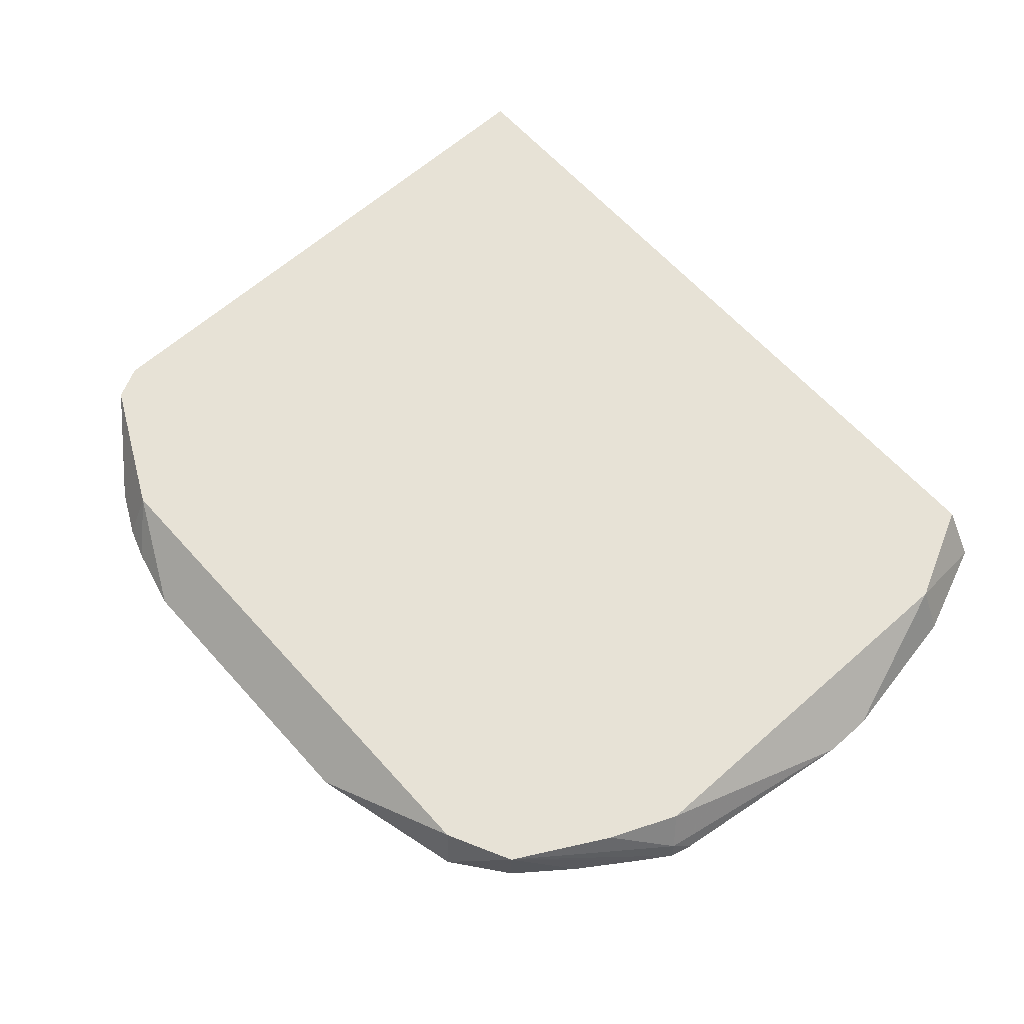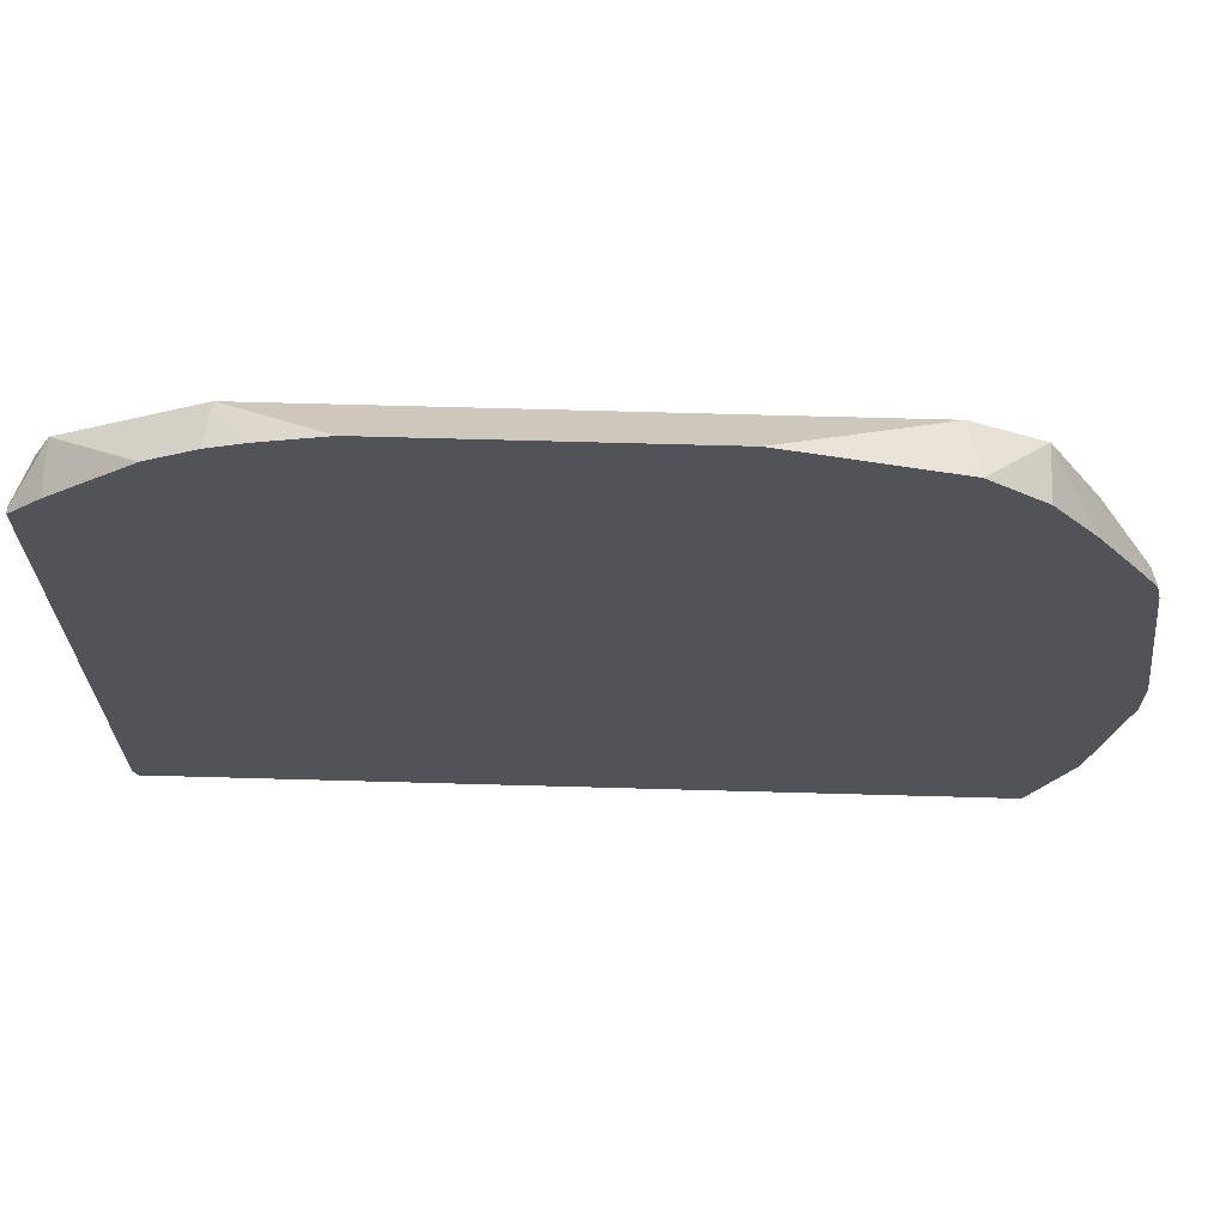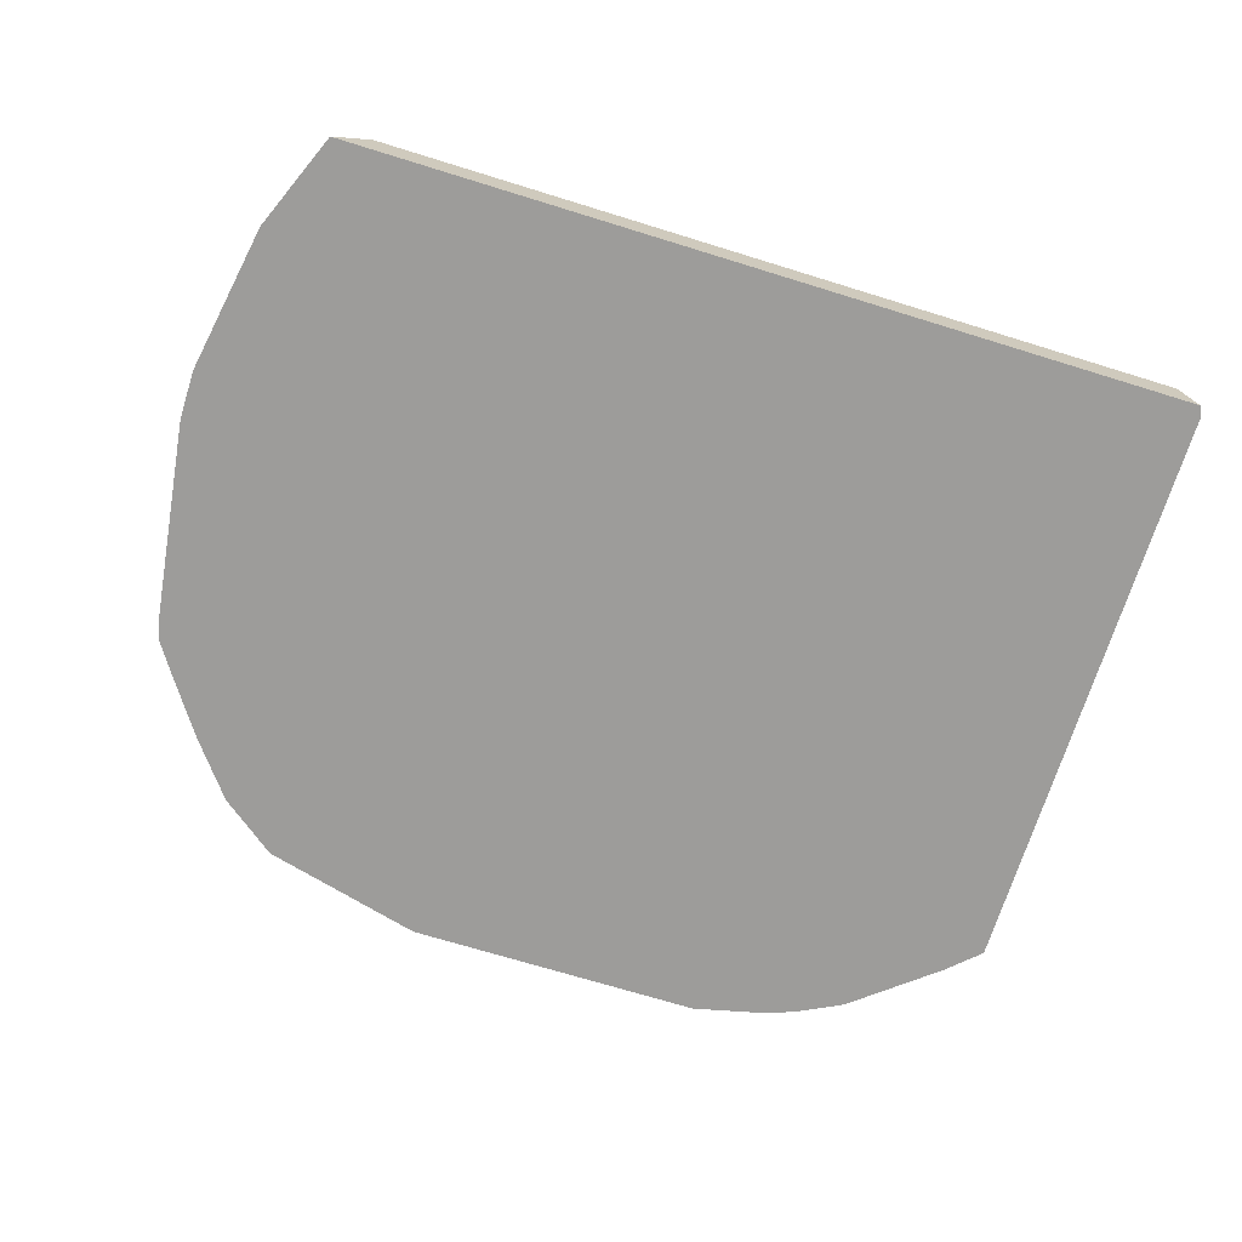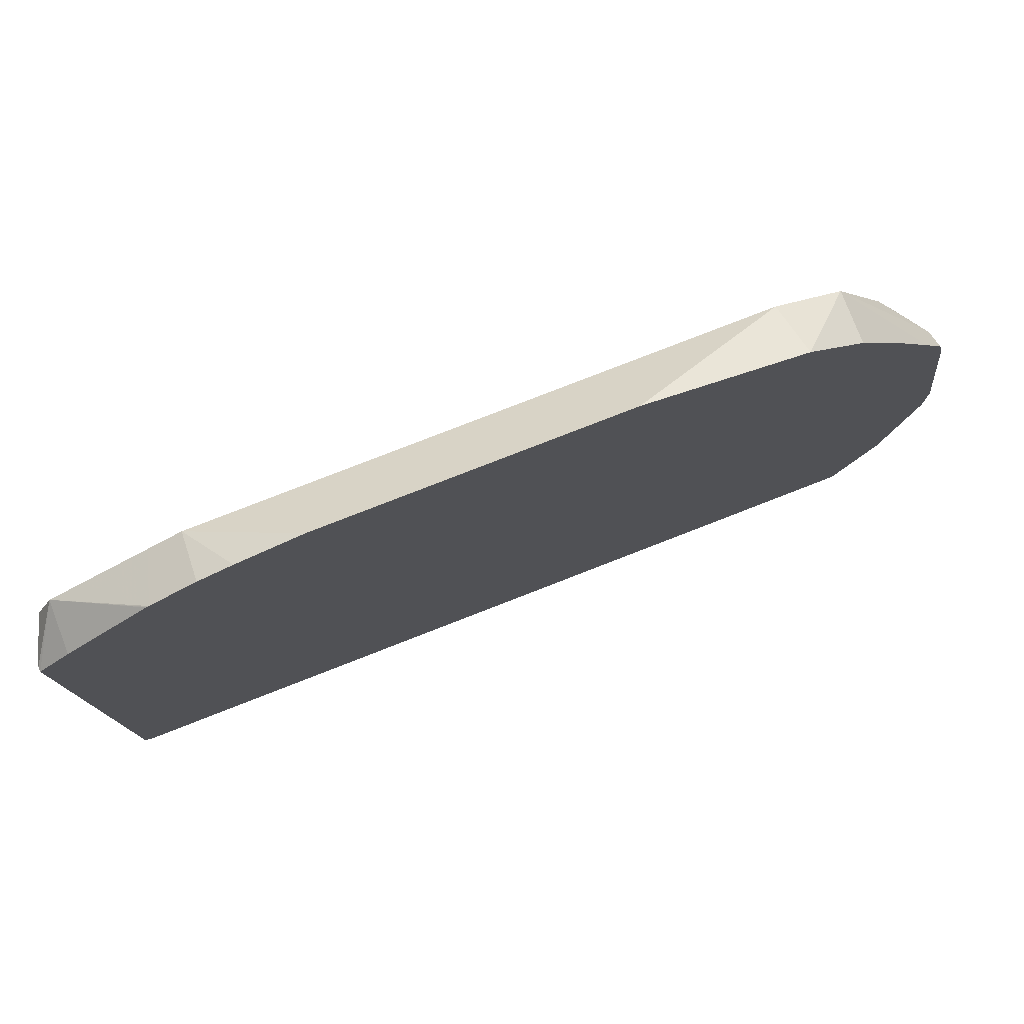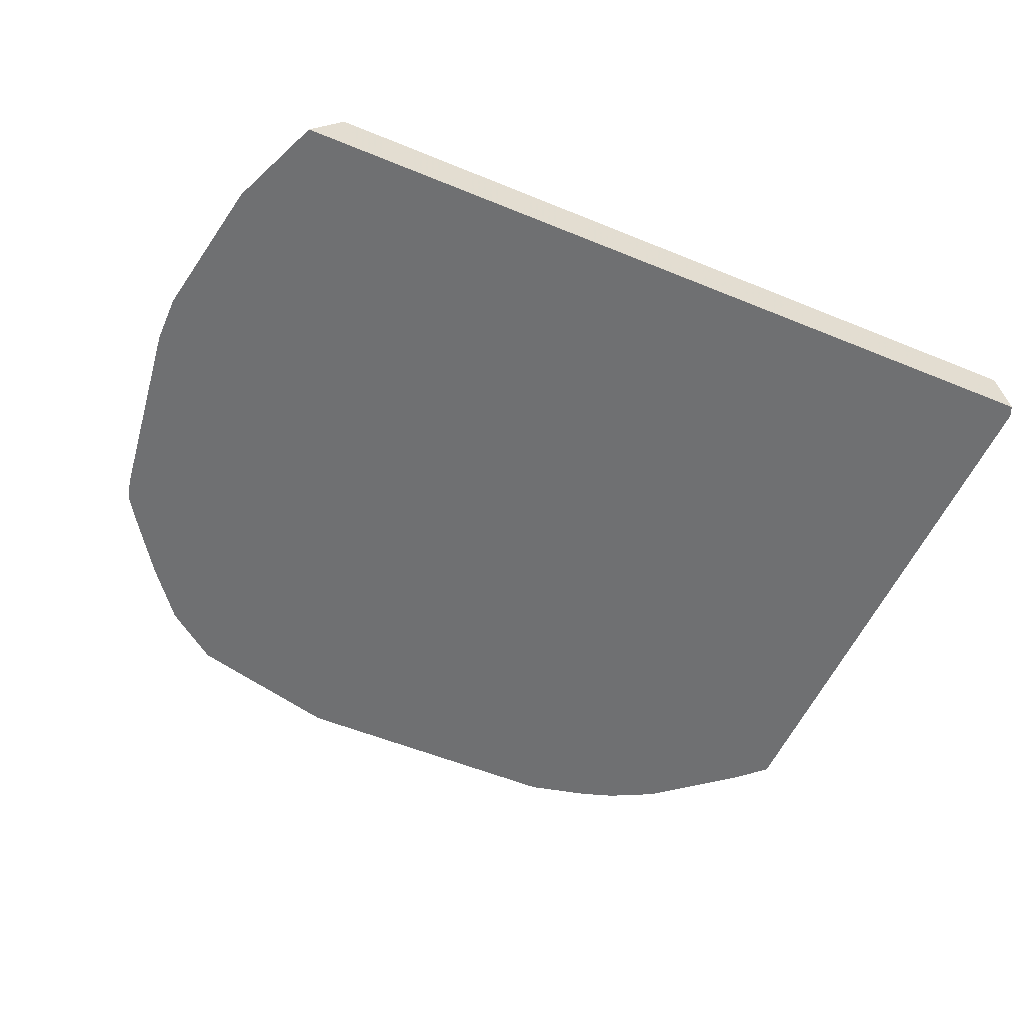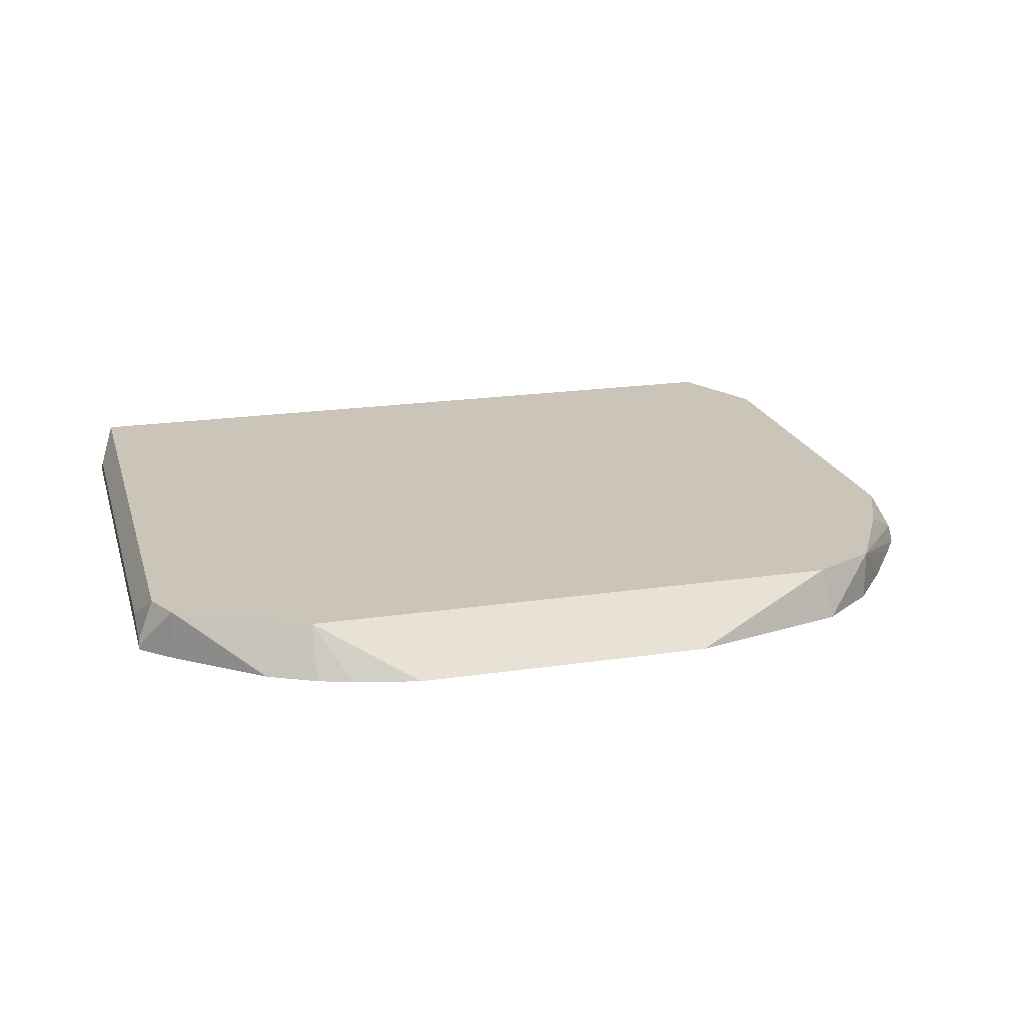
<metadata>
{"format":"obj","ext":"obj","renderer":"f3d","projection":"perspective","resolution":1024,"background":"white","views":[{"elev":62.9,"azim":48.2,"up":"+Y"},{"elev":67.5,"azim":1.6,"up":"+Z"},{"elev":-70.3,"azim":162.8,"up":"+Y"},{"elev":78.5,"azim":-21.3,"up":"+Z"},{"elev":-54.9,"azim":156.5,"up":"+Y"},{"elev":20.5,"azim":-15.0,"up":"+Y"}]}
</metadata>
<code>
v -0.07133 -0.1289 0.1607
v -0.07432 -0.1289 0.1676
v -0.06407 -0.09607 0.1607
v 0.471 -0.1289 0.1607
v -0.07432 -0.1289 0.5465
v -0.07432 -0.1166 0.1922
v -0.06407 -0.09607 0.5446
v 0.4487 -0.09607 0.1607
v 0.4592 -0.09607 0.1815
v 0.4805 -0.09607 0.2243
v 0.4969 -0.1289 0.2235
v -0.07432 -0.1257 0.5462
v -0.05387 -0.1289 0.5657
v -0.05336 -0.09607 0.5659
v -0.07432 -0.1166 0.5138
v -0.07432 -0.1234 0.5446
v 0.4805 -0.09607 0.4805
v 0.5141 -0.1289 0.3196
v -0.0002493 -0.1289 0.6089
v 0.0004419 -0.1289 0.6094
v 0.001594 -0.1289 0.6102
v -0.03199 -0.09607 0.5766
v 0.4912 -0.1175 0.4912
v 0.5141 -0.1289 0.3516
v 0.4613 -0.09607 0.5253
v 0.03131 -0.1289 0.625
v 0.01069 -0.09607 0.598
v 0.4935 -0.1289 0.4935
v 0.4969 -0.1289 0.4798
v 0.4271 -0.09607 0.5873
v 0.03206 -0.09607 0.6086
v 0.05338 -0.1289 0.6324
v 0.4809 -0.1289 0.5129
v 0.4058 -0.09607 0.598
v 0.391 -0.1289 0.6152
v 0.4271 -0.1289 0.5873
v 0.455 -0.1289 0.5511
v 0.09536 -0.1289 0.6422
v 0.3844 -0.09607 0.6086
v 0.3898 -0.1228 0.614
v 0.2875 -0.1289 0.6422
f 17 23 24
f 14 21 22
f 14 20 21
f 14 19 20
f 13 19 14
f 12 14 16
f 10 18 11
f 7 15 16
f 10 17 24
f 7 16 14
f 5 14 12
f 5 13 14
f 4 10 11
f 4 9 10
f 4 8 9
f 17 25 23
f 10 24 18
f 21 26 27
f 30 35 36
f 23 28 29
f 3 9 8
f 35 39 41
f 35 40 39
f 34 40 35
f 34 39 40
f 31 41 39
f 31 38 41
f 31 32 38
f 30 37 33
f 30 36 37
f 30 34 35
f 28 30 33
f 26 32 31
f 26 31 27
f 23 30 28
f 23 25 30
f 23 29 24
f 21 27 22
f 3 10 9
f 1 32 26
f 3 25 17
f 1 26 21
f 1 38 32
f 1 41 38
f 1 35 41
f 1 36 35
f 1 33 37
f 1 28 33
f 1 21 20
f 1 29 28
f 1 18 24
f 1 11 18
f 1 4 11
f 1 8 4
f 1 3 8
f 1 2 3
f 3 17 10
f 1 24 29
f 1 20 19
f 1 37 36
f 1 13 5
f 3 30 25
f 1 19 13
f 3 39 34
f 3 31 39
f 3 27 31
f 3 22 27
f 3 14 22
f 3 7 14
f 3 15 7
f 3 34 30
f 2 6 3
f 1 5 2
f 2 15 6
f 2 16 15
f 2 12 16
f 2 5 12
f 3 6 15

</code>
